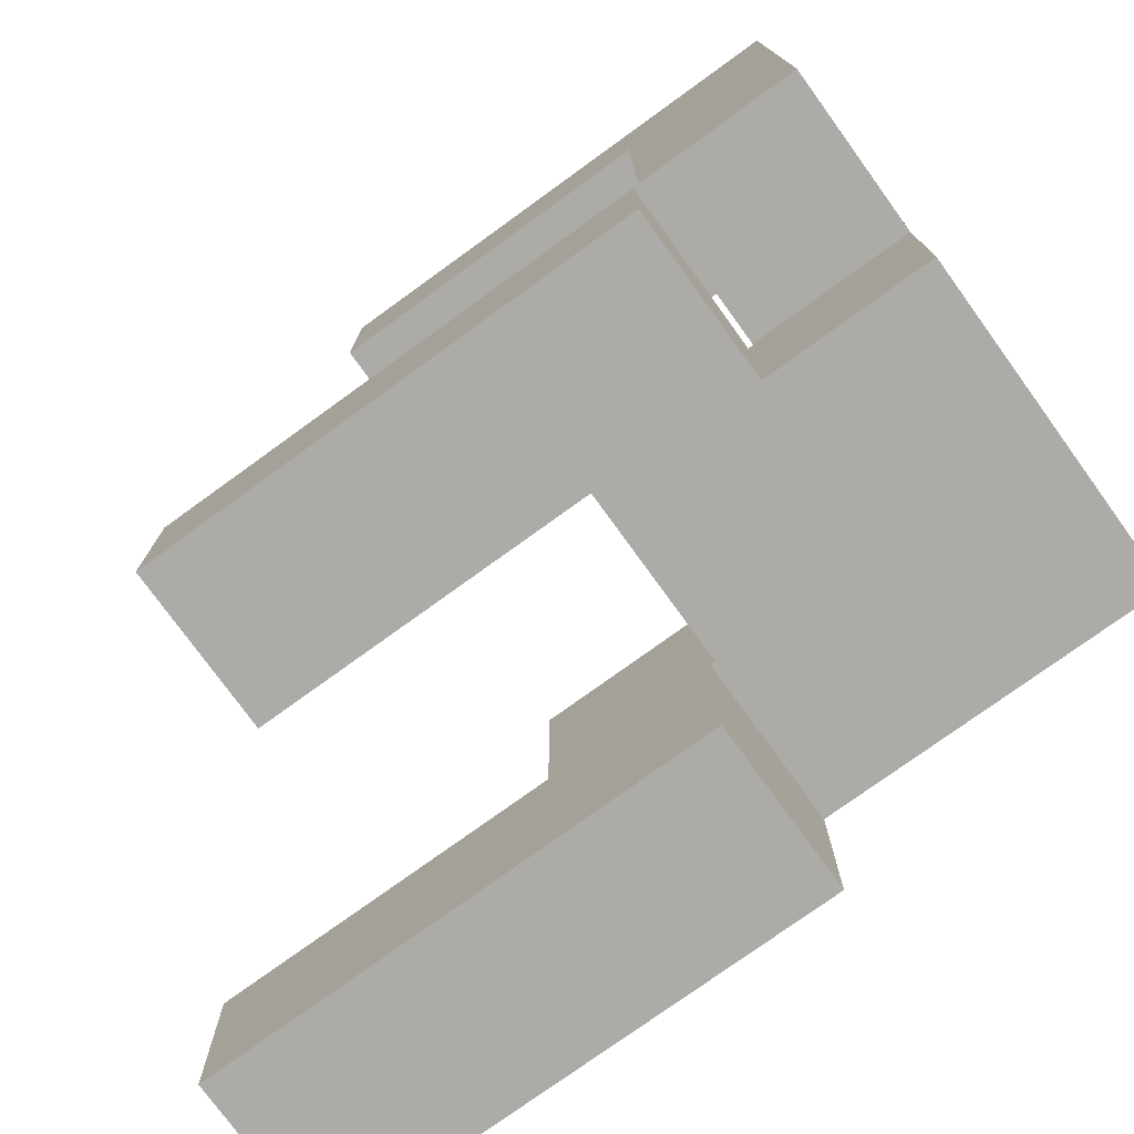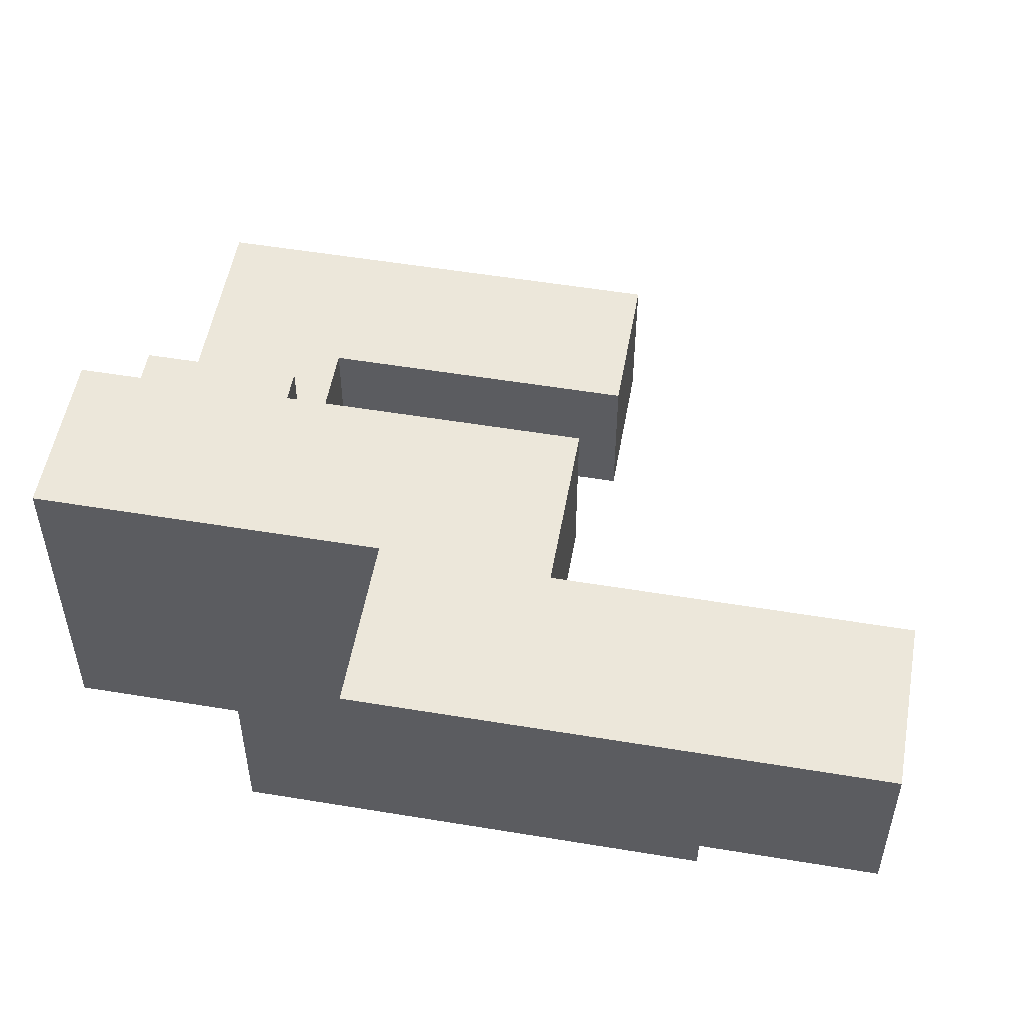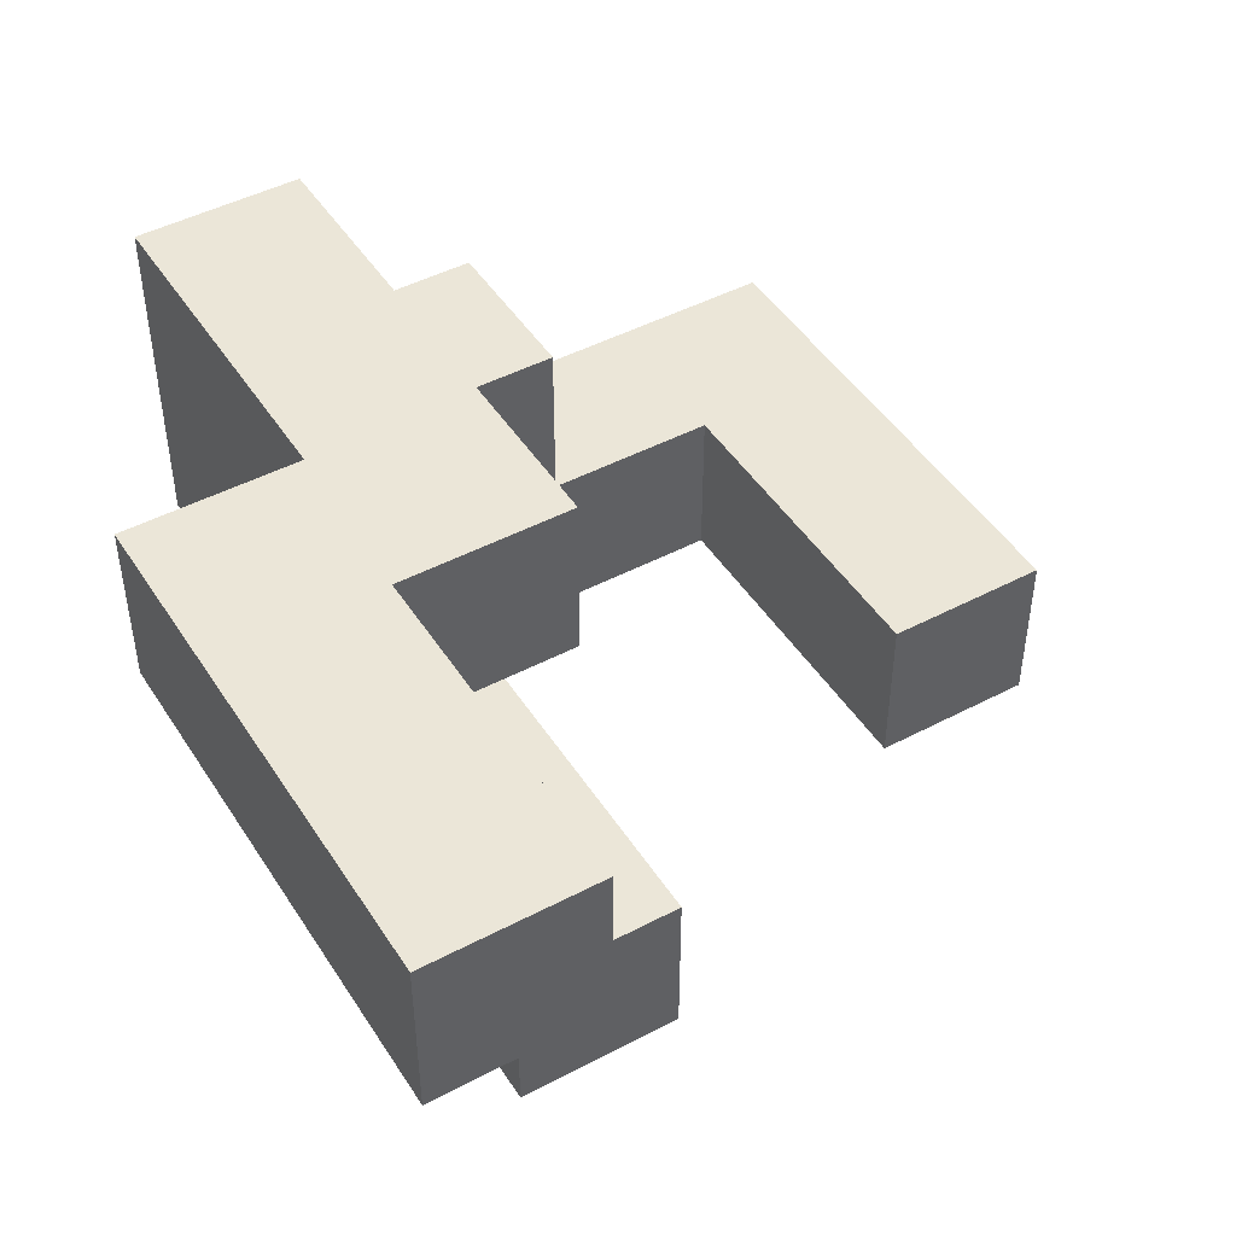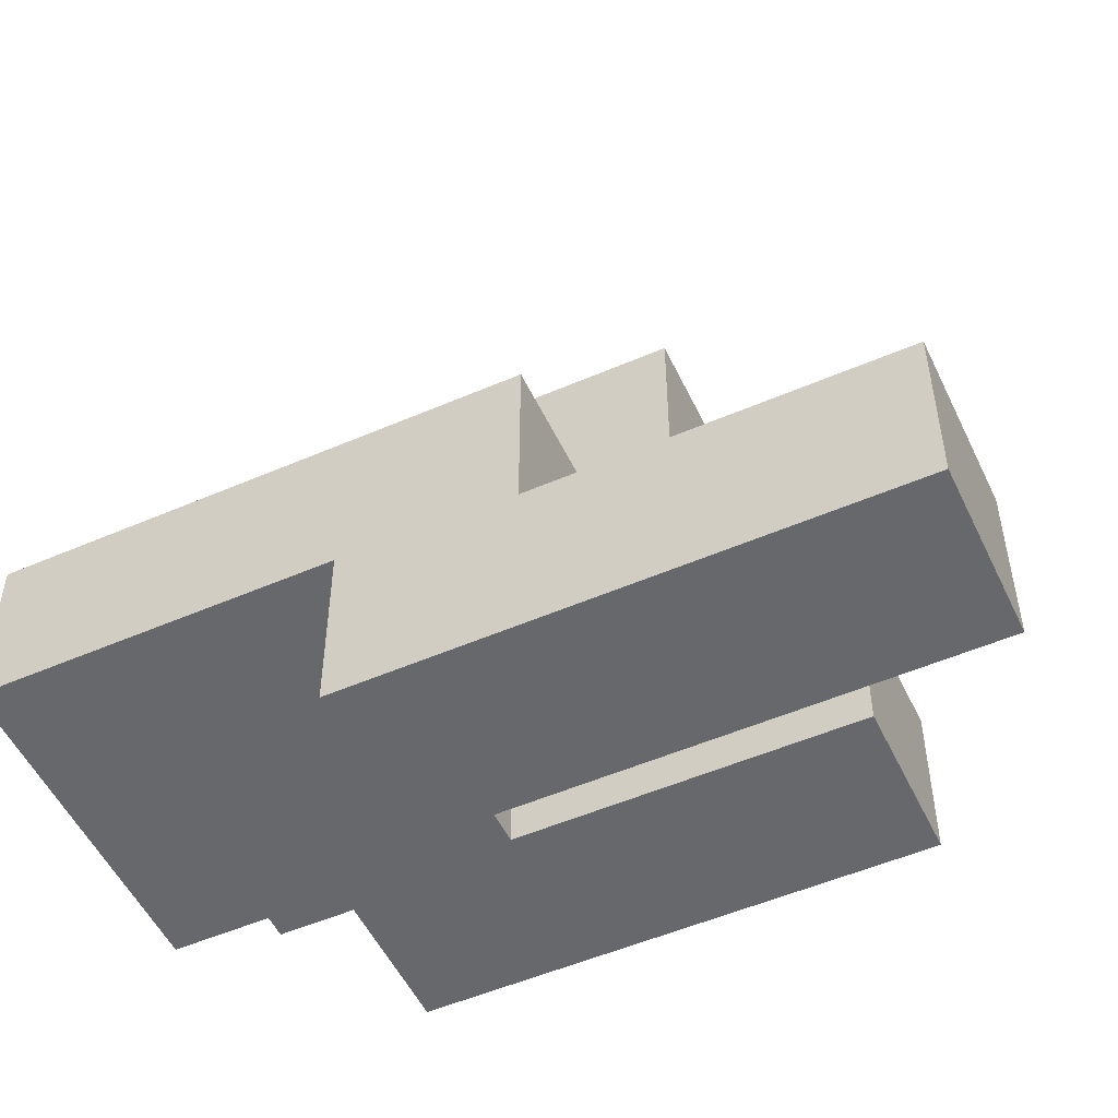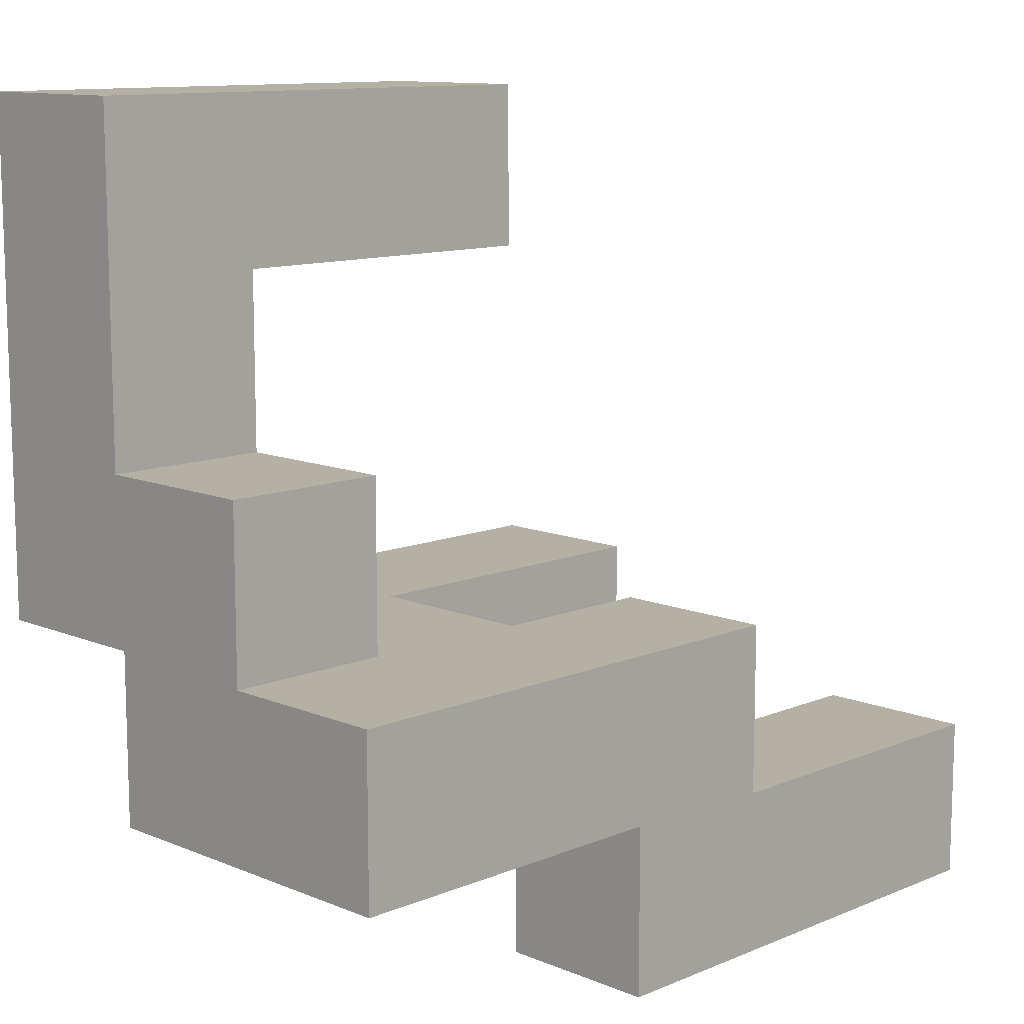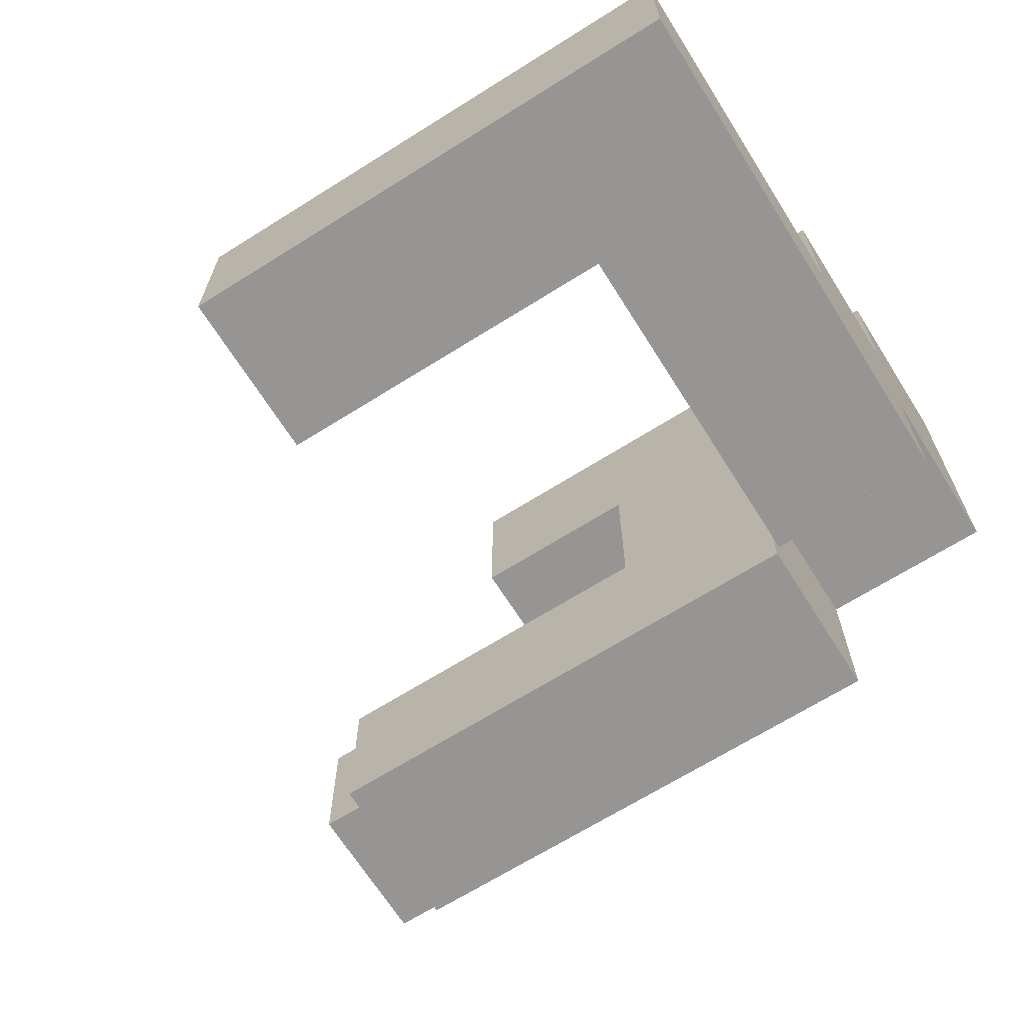
<metadata>
{"format":"obj","ext":"obj","renderer":"f3d","projection":"perspective","resolution":1024,"background":"white","views":[{"elev":-76.5,"azim":35.9,"up":"+Z"},{"elev":52.9,"azim":-169.9,"up":"+Y"},{"elev":46.5,"azim":-121.0,"up":"+Y"},{"elev":-52.3,"azim":-155.0,"up":"+Z"},{"elev":11.4,"azim":135.0,"up":"+Z"},{"elev":-67.5,"azim":32.2,"up":"+Y"}]}
</metadata>
<code>
v -0.194 -0.194 -0.6
v -0.194 -0.194 -0.594
v -0.194 0.194 -0.594
v -0.194 0.194 -0.6
v -0.194 -0.194 -0.206
v -0.194 0.194 -0.206
v 0.194 -0.194 -0.6
v 0.194 0.194 -0.6
v 0.194 0.194 -0.594
v 0.194 -0.194 -0.594
v 0.194 -0.194 -0.206
v 0.2 -0.194 -0.594
v 0.2 -0.194 -0.206
v 0.194 0.194 -0.206
v 0.2 0.194 -0.206
v 0.2 0.194 -0.594
v 0.206 -0.2 -0.594
v 0.206 -0.2 -0.206
v 0.206 -0.194 -0.206
v 0.206 -0.194 -0.594
v 0.206 0.194 -0.206
v 0.206 0.194 -0.594
v 0.594 0.194 -0.206
v 0.594 0.194 -0.594
v 0.6 0.194 -0.206
v 0.6 0.194 -0.594
v 0.594 -0.194 -0.594
v 0.594 -0.2 -0.594
v 0.6 -0.194 -0.594
v 0.6 -0.2 -0.594
v 0.594 -0.2 -0.206
v 0.594 -0.194 -0.206
v 0.6 -0.2 -0.206
v 0.6 -0.194 -0.206
v 0.994 -0.2 -0.594
v 0.994 -0.194 -0.594
v 0.994 -0.194 -0.206
v 0.994 -0.2 -0.206
v 0.994 0.194 -0.594
v 0.994 0.194 -0.206
v 0.606 0.194 -0.206
v 0.606 0.194 -0.594
v 0.606 -0.194 -0.594
v 0.606 -0.2 -0.594
v 0.606 -0.2 -0.206
v 0.606 -0.194 -0.206
v -0.194 -0.194 -0.606
v -0.194 0.194 -0.606
v 0.194 -0.194 -0.994
v 0.194 0.194 -0.994
v 0.194 0.194 -0.606
v 0.194 -0.194 -0.606
v -0.2 -0.194 -0.994
v -0.194 -0.194 -0.994
v -0.2 -0.194 -0.606
v -0.2 0.194 -0.994
v -0.2 0.194 -0.606
v -0.194 0.194 -0.994
v 0.606 -0.594 -0.206
v 0.606 -0.594 -0.2
v 0.606 -0.206 -0.2
v 0.606 -0.206 -0.206
v 0.994 -0.594 -0.594
v 0.994 -0.206 -0.594
v 0.994 -0.206 -0.206
v 0.994 -0.594 -0.206
v 0.994 -0.206 -0.2
v 0.994 -0.594 -0.2
v 0.6 -0.594 -0.594
v 0.606 -0.594 -0.594
v 0.6 -0.594 -0.206
v 0.6 -0.206 -0.594
v 0.606 -0.206 -0.594
v 0.6 -0.206 -0.206
v -0.6 -0.194 -0.994
v -0.594 -0.194 -0.994
v -0.594 -0.194 -0.606
v -0.6 -0.194 -0.606
v -0.206 -0.194 -0.994
v -0.206 -0.194 -0.606
v -0.6 0.194 -0.994
v -0.6 0.194 -0.606
v -0.594 0.194 -0.606
v -0.594 0.194 -0.994
v -0.206 0.194 -0.606
v -0.206 0.194 -0.994
v -0.994 -0.194 -0.994
v -0.994 -0.194 -0.606
v -0.994 0.194 -0.606
v -0.994 0.194 -0.994
v -0.606 -0.194 -0.994
v -0.606 -0.194 -0.606
v -0.606 0.194 -0.606
v -0.606 0.194 -0.994
v 0.206 -0.6 -0.594
v 0.206 -0.6 -0.206
v 0.206 -0.594 -0.206
v 0.206 -0.594 -0.594
v 0.206 -0.206 -0.206
v 0.206 -0.206 -0.594
v 0.594 -0.6 -0.594
v 0.594 -0.594 -0.594
v 0.594 -0.594 -0.206
v 0.594 -0.6 -0.206
v 0.594 -0.206 -0.594
v 0.594 -0.206 -0.206
v 0.206 -0.606 -0.594
v 0.206 -0.606 -0.206
v 0.594 -0.994 -0.594
v 0.594 -0.606 -0.594
v 0.594 -0.606 -0.206
v 0.594 -0.994 -0.206
v 0.2 -0.994 -0.594
v 0.206 -0.994 -0.594
v 0.206 -0.994 -0.206
v 0.2 -0.994 -0.206
v 0.2 -0.606 -0.594
v 0.2 -0.606 -0.206
v -0.2 -0.994 -0.594
v -0.194 -0.994 -0.594
v -0.194 -0.994 -0.206
v -0.2 -0.994 -0.206
v 0.194 -0.994 -0.594
v 0.194 -0.994 -0.206
v -0.2 -0.606 -0.594
v -0.2 -0.606 -0.206
v -0.194 -0.606 -0.206
v -0.194 -0.606 -0.594
v 0.194 -0.606 -0.206
v 0.194 -0.606 -0.594
v 0.606 -0.594 -0.194
v 0.606 -0.206 -0.194
v 0.606 -0.6 -0.194
v 0.606 -0.6 0.194
v 0.606 -0.594 0.194
v 0.606 -0.206 0.194
v 0.994 -0.206 -0.194
v 0.994 -0.594 -0.194
v 0.994 -0.6 -0.194
v 0.994 -0.594 0.194
v 0.994 -0.6 0.194
v 0.994 -0.206 0.194
v -0.594 -0.994 -0.594
v -0.594 -0.994 -0.206
v -0.594 -0.606 -0.206
v -0.594 -0.606 -0.594
v -0.206 -0.994 -0.594
v -0.206 -0.994 -0.206
v -0.206 -0.606 -0.206
v -0.206 -0.606 -0.594
v 0.606 -0.994 -0.194
v 0.606 -0.994 0.194
v 0.606 -0.606 0.194
v 0.606 -0.606 -0.194
v 0.606 -0.994 0.2
v 0.606 -0.606 0.2
v 0.994 -0.994 -0.194
v 0.994 -0.606 -0.194
v 0.994 -0.606 0.194
v 0.994 -0.994 0.194
v 0.994 -0.606 0.2
v 0.994 -0.994 0.2
v 0.606 -0.994 0.206
v 0.606 -0.606 0.206
v 0.606 -0.994 0.594
v 0.606 -0.606 0.594
v 0.606 -0.994 0.6
v 0.606 -0.606 0.6
v 0.994 -0.606 0.206
v 0.994 -0.994 0.206
v 0.994 -0.606 0.594
v 0.994 -0.994 0.594
v 0.994 -0.606 0.6
v 0.994 -0.994 0.6
v 0.606 -0.994 0.606
v 0.606 -0.606 0.606
v 0.994 -0.606 0.606
v 0.994 -0.994 0.606
v 0.994 -0.606 0.994
v 0.994 -0.994 0.994
v 0.6 -0.994 0.606
v 0.606 -0.994 0.994
v 0.6 -0.994 0.994
v 0.6 -0.606 0.606
v 0.6 -0.606 0.994
v 0.606 -0.606 0.994
v 0.2 -0.994 0.606
v 0.206 -0.994 0.606
v 0.206 -0.994 0.994
v 0.2 -0.994 0.994
v 0.594 -0.994 0.606
v 0.594 -0.994 0.994
v 0.2 -0.606 0.606
v 0.2 -0.606 0.994
v 0.206 -0.606 0.994
v 0.206 -0.606 0.606
v 0.594 -0.606 0.994
v 0.594 -0.606 0.606
v -0.194 -0.994 0.606
v -0.194 -0.994 0.994
v -0.194 -0.606 0.994
v -0.194 -0.606 0.606
v 0.194 -0.994 0.606
v 0.194 -0.994 0.994
v 0.194 -0.606 0.994
v 0.194 -0.606 0.606
f 1 2 3 4
f 2 5 6 3
f 7 8 9 10
f 1 7 10 2
f 2 10 11 5
f 10 12 13 11
f 4 3 9 8
f 3 6 14 9
f 9 14 15 16
f 10 9 16 12
f 5 11 14 6
f 11 13 15 14
f 17 18 19 20
f 12 20 19 13
f 16 15 21 22
f 22 21 23 24
f 24 23 25 26
f 17 20 27 28
f 28 27 29 30
f 12 16 22 20
f 20 22 24 27
f 27 24 26 29
f 18 31 32 19
f 31 33 34 32
f 13 19 21 15
f 19 32 23 21
f 32 34 25 23
f 35 36 37 38
f 36 39 40 37
f 26 25 41 42
f 42 41 40 39
f 30 29 43 44
f 44 43 36 35
f 29 26 42 43
f 43 42 39 36
f 33 45 46 34
f 45 38 37 46
f 34 46 41 25
f 46 37 40 41
f 47 1 4 48
f 49 50 51 52
f 52 51 8 7
f 53 54 47 55
f 54 49 52 47
f 47 52 7 1
f 56 57 48 58
f 58 48 51 50
f 48 4 8 51
f 53 56 58 54
f 54 58 50 49
f 55 47 48 57
f 59 60 61 62
f 63 64 65 66
f 64 35 38 65
f 66 65 67 68
f 69 70 59 71
f 70 63 66 59
f 59 66 68 60
f 62 61 67 65
f 69 72 73 70
f 70 73 64 63
f 72 30 44 73
f 73 44 35 64
f 71 59 62 74
f 74 62 45 33
f 62 65 38 45
f 75 76 77 78
f 76 79 80 77
f 79 53 55 80
f 81 82 83 84
f 84 83 85 86
f 86 85 57 56
f 75 81 84 76
f 76 84 86 79
f 79 86 56 53
f 78 77 83 82
f 77 80 85 83
f 80 55 57 85
f 87 88 89 90
f 87 91 92 88
f 91 75 78 92
f 90 89 93 94
f 94 93 82 81
f 87 90 94 91
f 91 94 81 75
f 88 92 93 89
f 92 78 82 93
f 95 96 97 98
f 98 97 99 100
f 100 99 18 17
f 101 102 103 104
f 102 69 71 103
f 95 98 102 101
f 98 100 105 102
f 102 105 72 69
f 100 17 28 105
f 105 28 30 72
f 96 104 103 97
f 97 103 106 99
f 103 71 74 106
f 99 106 31 18
f 106 74 33 31
f 107 108 96 95
f 109 110 111 112
f 110 101 104 111
f 113 114 115 116
f 114 109 112 115
f 117 118 108 107
f 113 117 107 114
f 114 107 110 109
f 107 95 101 110
f 116 115 108 118
f 115 112 111 108
f 108 111 104 96
f 119 120 121 122
f 120 123 124 121
f 123 113 116 124
f 125 126 127 128
f 128 127 129 130
f 130 129 118 117
f 119 125 128 120
f 120 128 130 123
f 123 130 117 113
f 122 121 127 126
f 121 124 129 127
f 124 116 118 129
f 60 131 132 61
f 133 134 135 131
f 131 135 136 132
f 68 67 137 138
f 139 138 140 141
f 138 137 142 140
f 60 68 138 131
f 61 132 137 67
f 132 136 142 137
f 133 131 138 139
f 134 141 140 135
f 135 140 142 136
f 143 144 145 146
f 143 147 148 144
f 147 119 122 148
f 146 145 149 150
f 150 149 126 125
f 143 146 150 147
f 147 150 125 119
f 144 148 149 145
f 148 122 126 149
f 151 152 153 154
f 154 153 134 133
f 152 155 156 153
f 157 158 159 160
f 158 139 141 159
f 160 159 161 162
f 151 157 160 152
f 152 160 162 155
f 153 156 161 159
f 151 154 158 157
f 154 133 139 158
f 153 159 141 134
f 155 163 164 156
f 163 165 166 164
f 165 167 168 166
f 162 161 169 170
f 170 169 171 172
f 172 171 173 174
f 155 162 170 163
f 163 170 172 165
f 165 172 174 167
f 156 164 169 161
f 164 166 171 169
f 166 168 173 171
f 167 175 176 168
f 174 173 177 178
f 178 177 179 180
f 181 175 182 183
f 167 174 178 175
f 175 178 180 182
f 184 185 186 176
f 168 176 177 173
f 176 186 179 177
f 181 184 176 175
f 183 182 186 185
f 182 180 179 186
f 187 188 189 190
f 188 191 192 189
f 191 181 183 192
f 193 194 195 196
f 196 195 197 198
f 198 197 185 184
f 187 193 196 188
f 188 196 198 191
f 191 198 184 181
f 190 189 195 194
f 189 192 197 195
f 192 183 185 197
f 199 200 201 202
f 199 203 204 200
f 203 187 190 204
f 202 201 205 206
f 206 205 194 193
f 199 202 206 203
f 203 206 193 187
f 200 204 205 201
f 204 190 194 205

</code>
